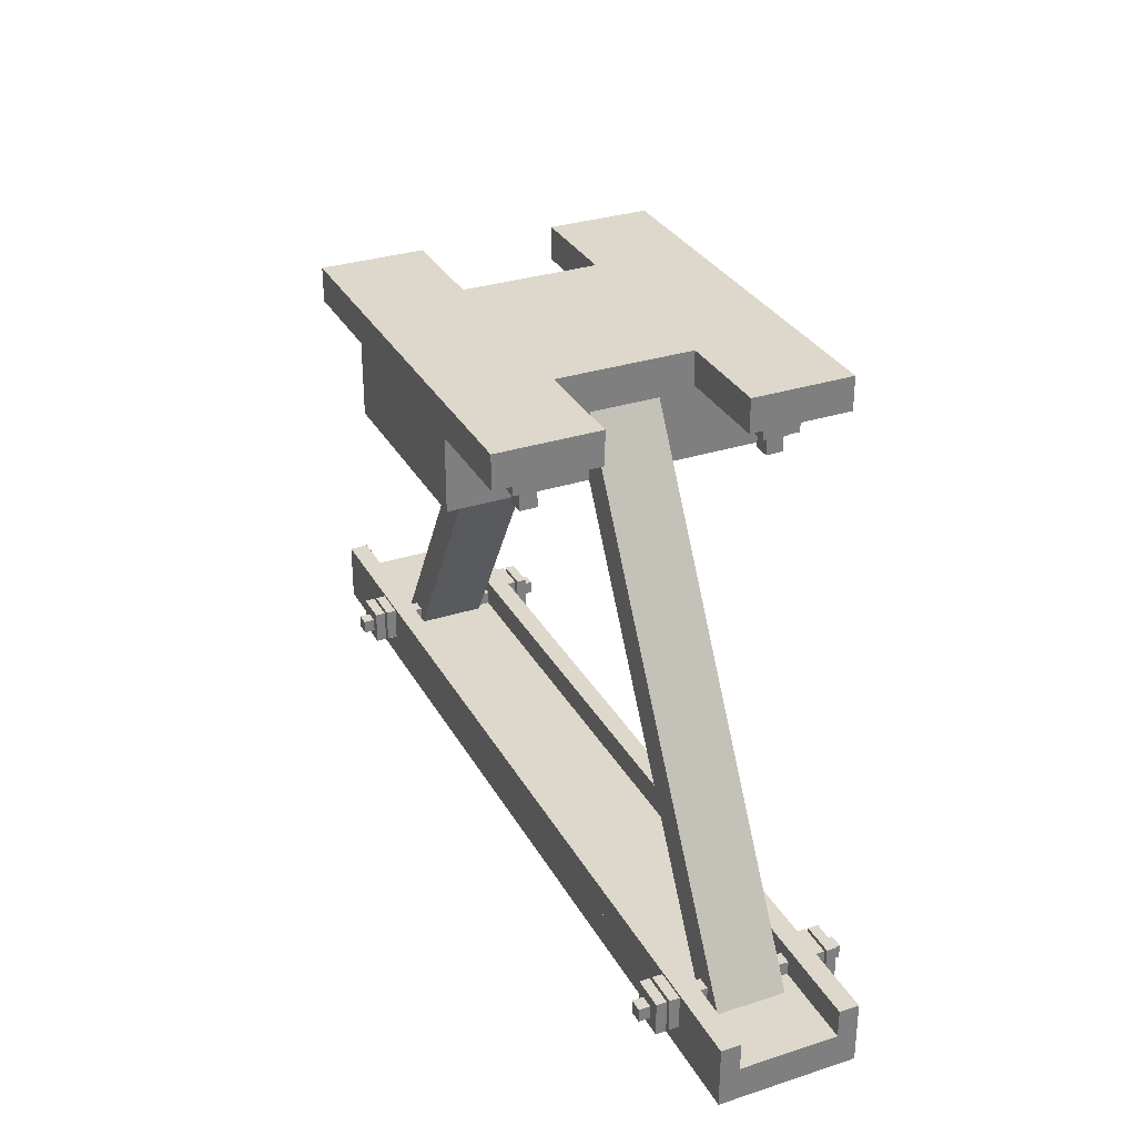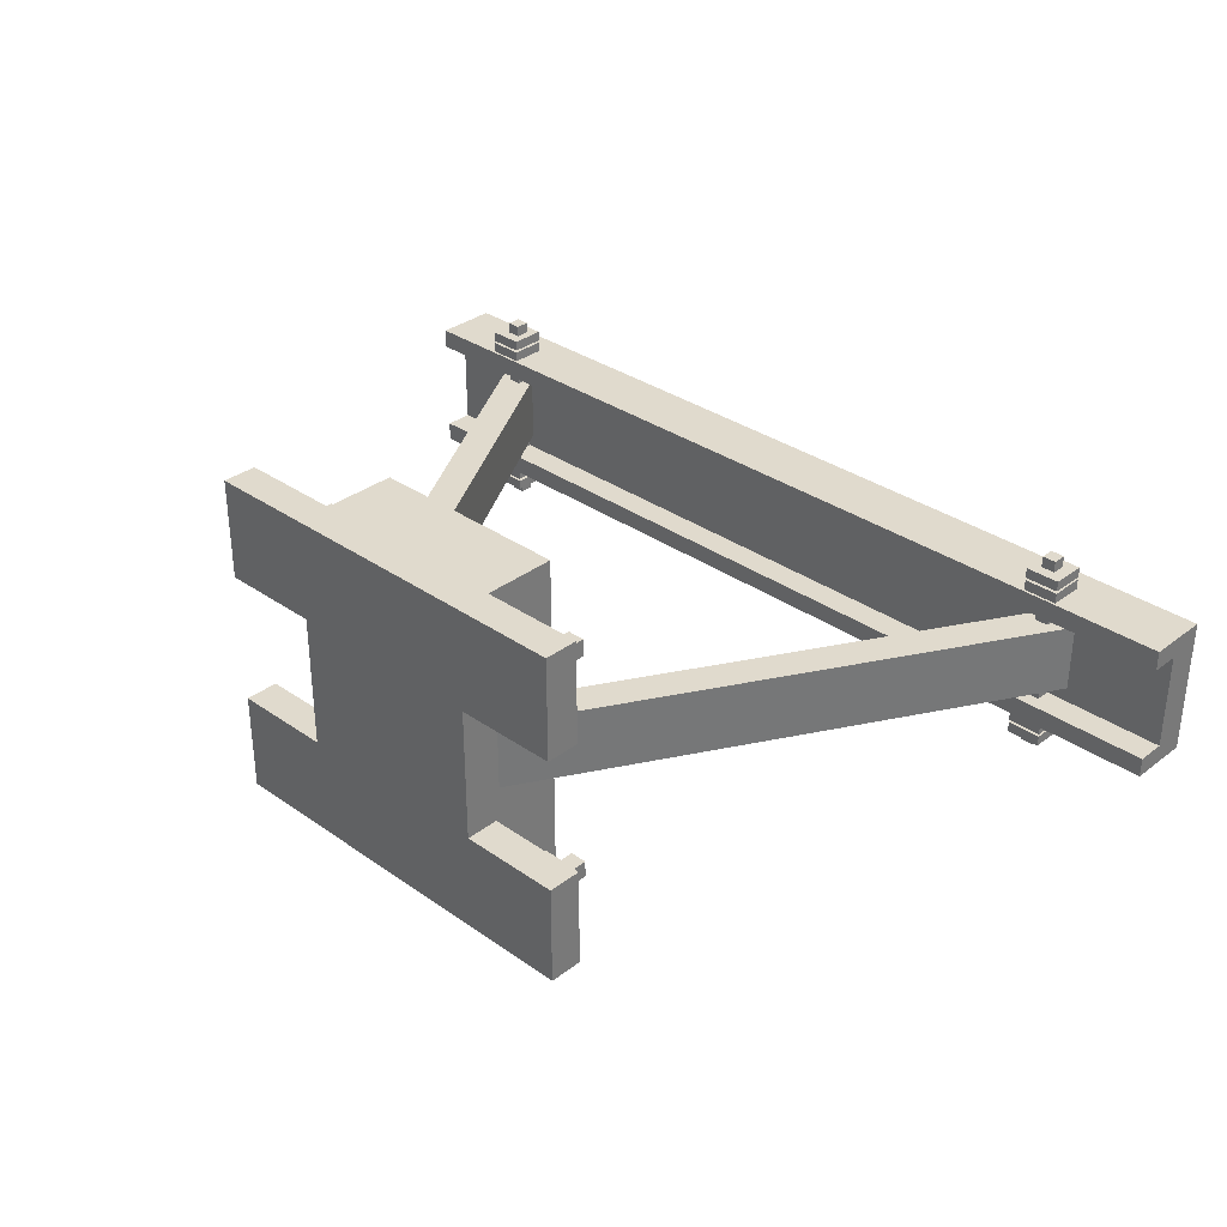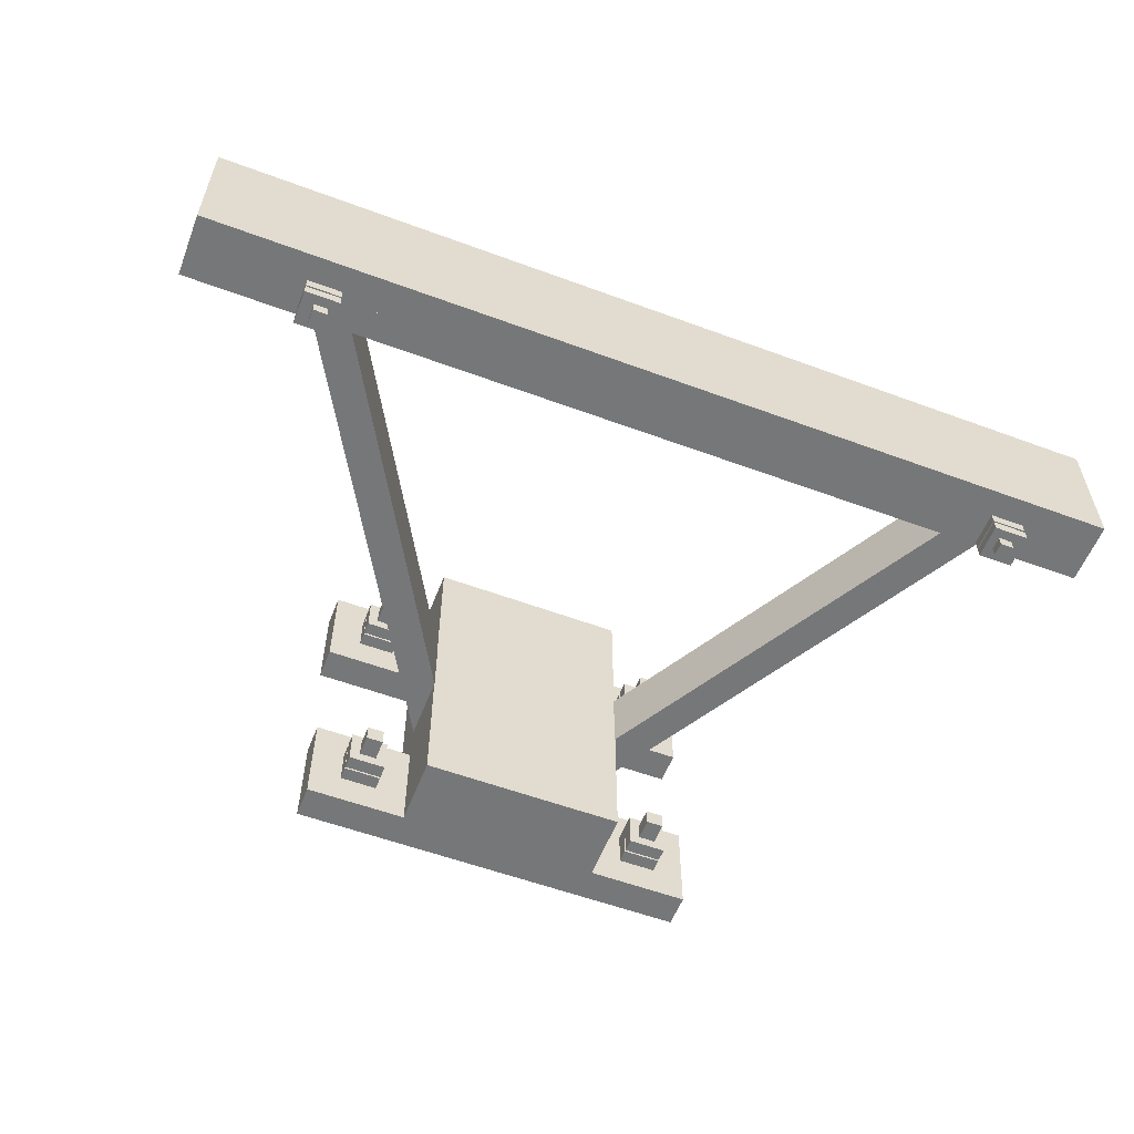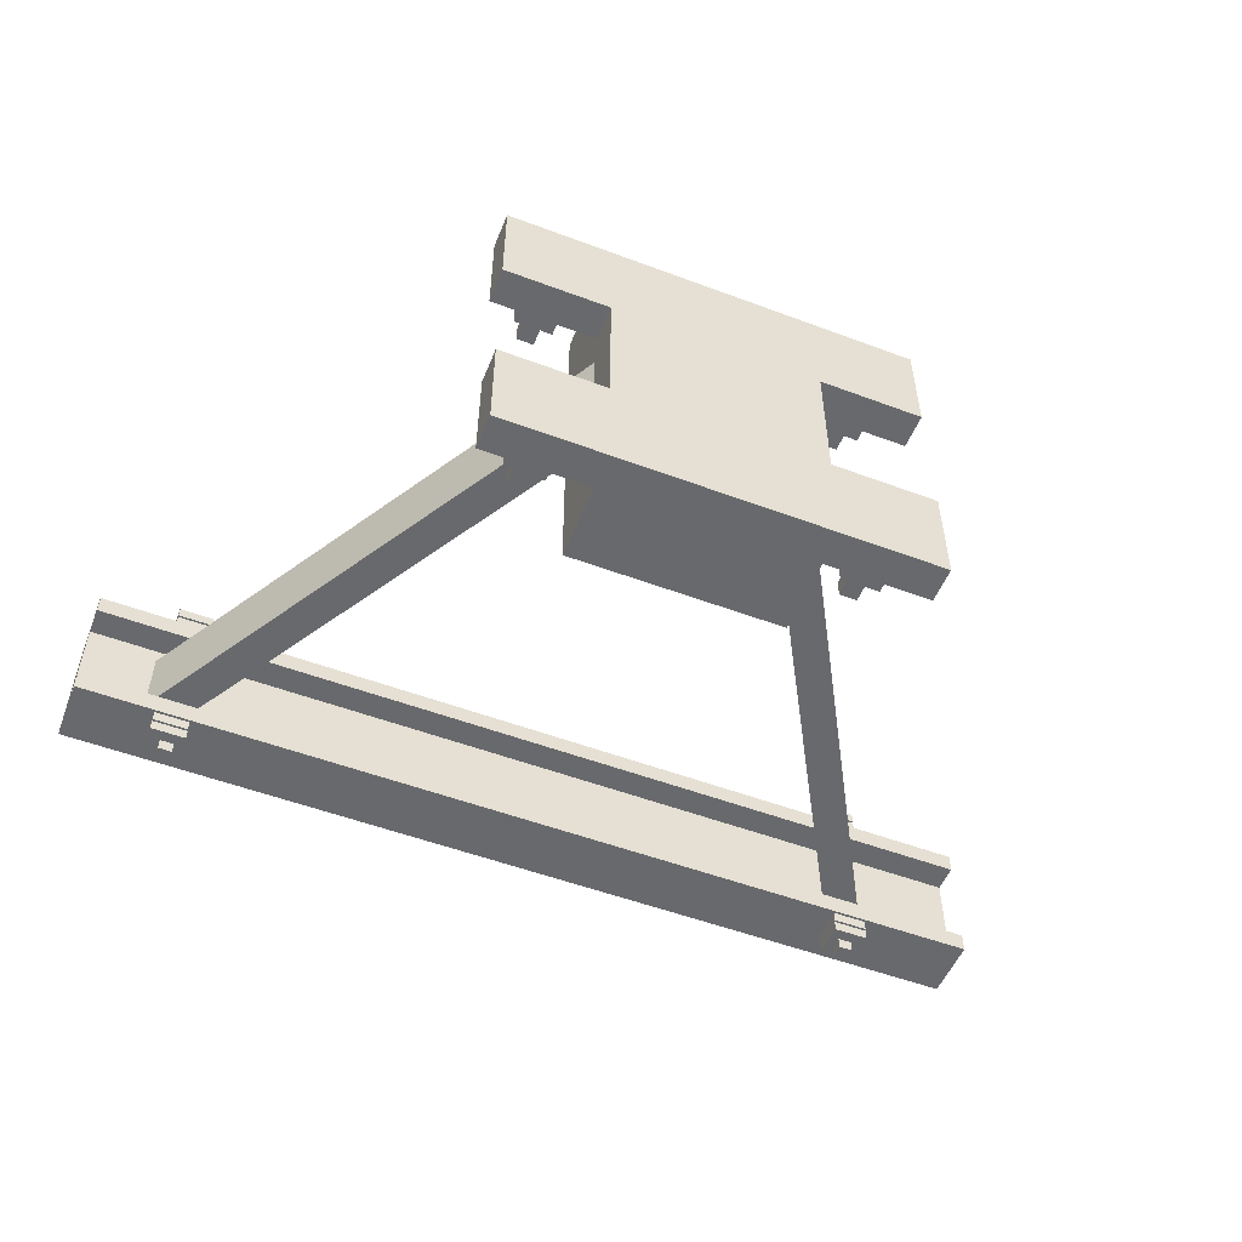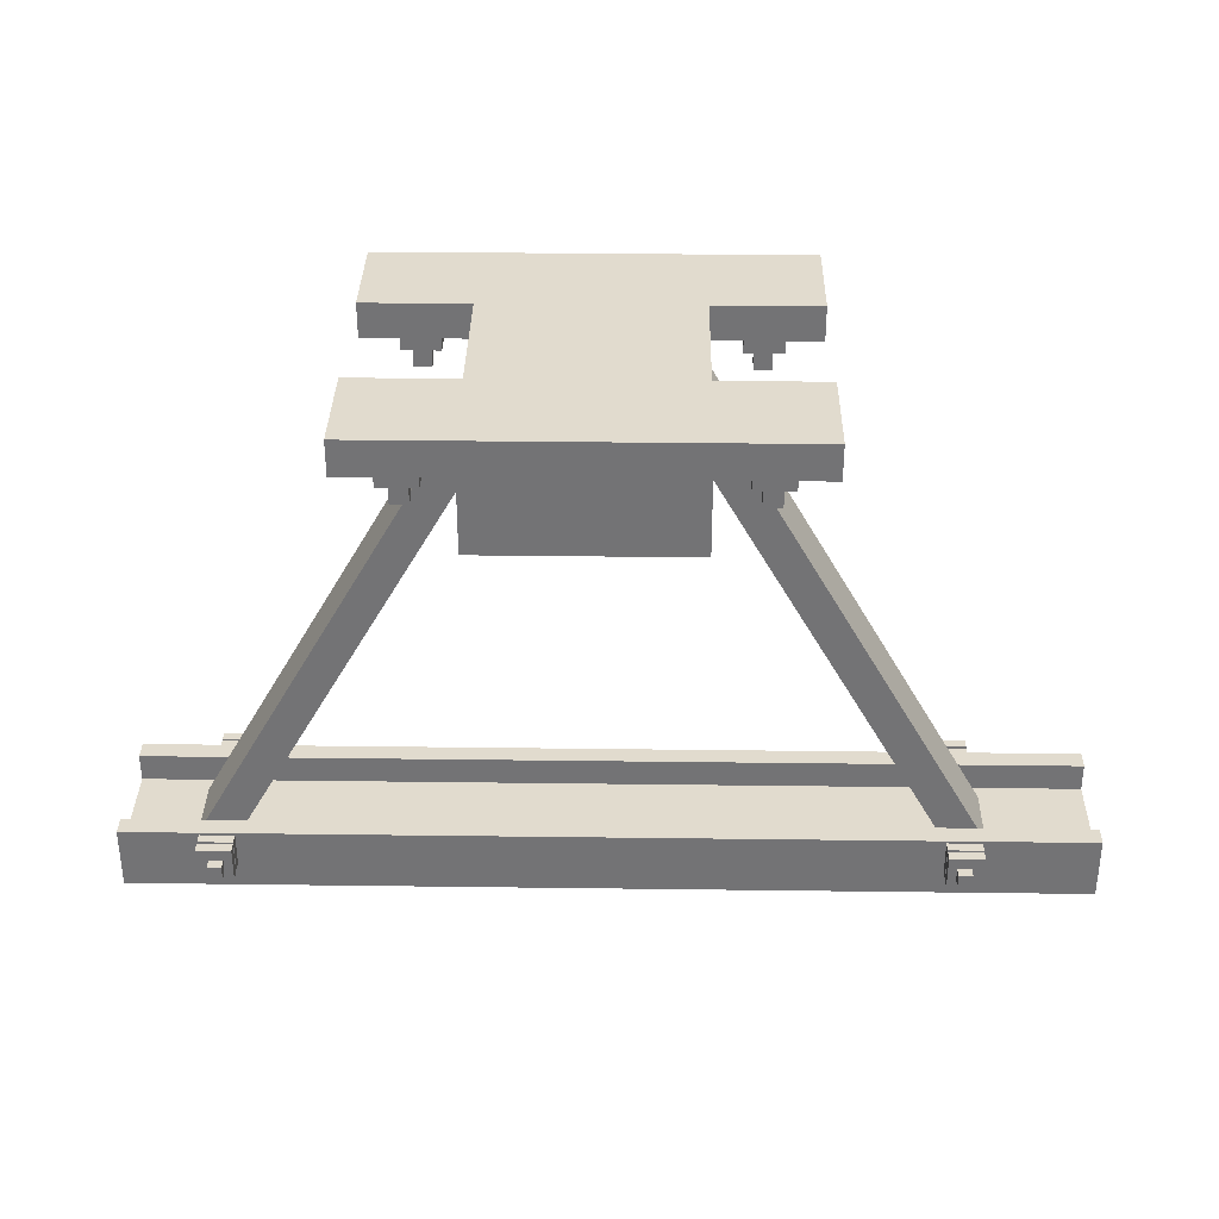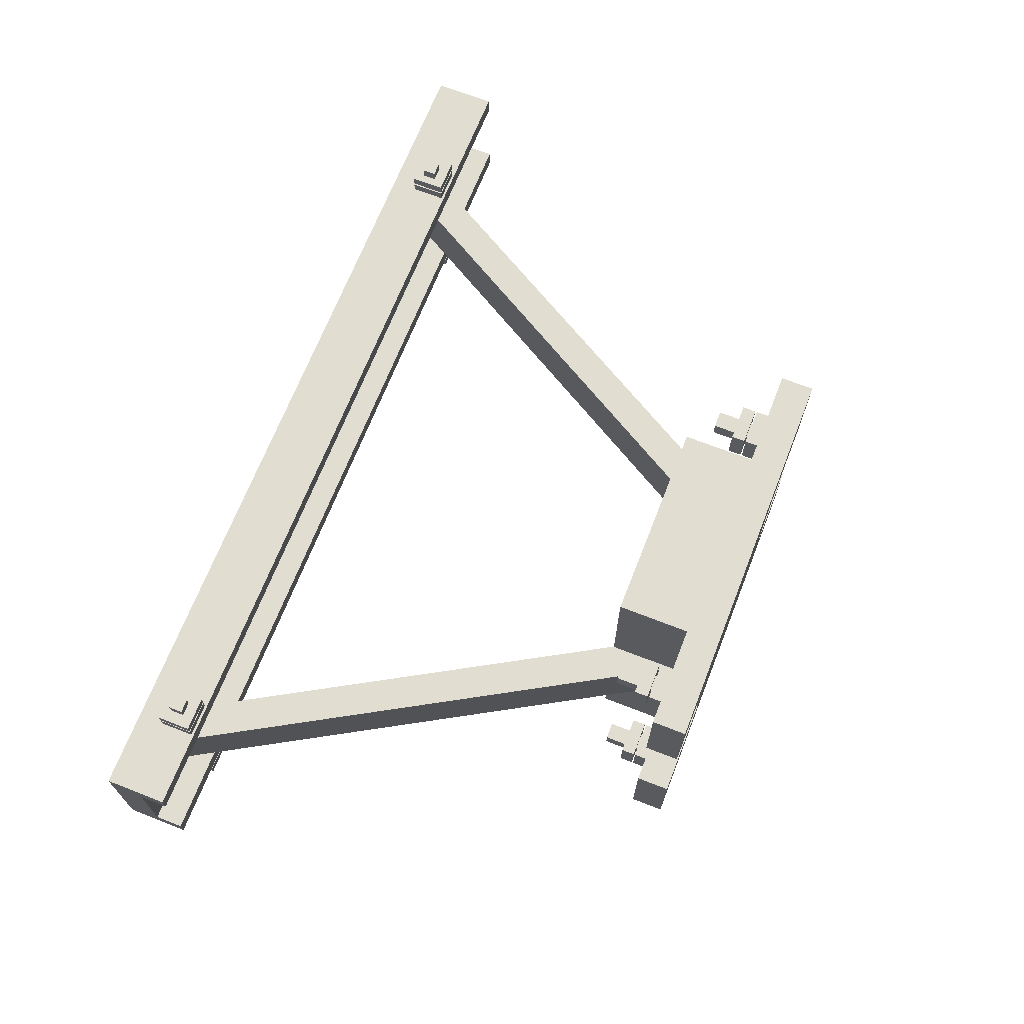
<metadata>
{"format":"obj","ext":"obj","renderer":"f3d","projection":"perspective","resolution":1024,"background":"white","views":[{"elev":31.3,"azim":65.3,"up":"+Y"},{"elev":33.1,"azim":-136.2,"up":"+Z"},{"elev":-57.0,"azim":-21.1,"up":"+Z"},{"elev":-52.7,"azim":158.1,"up":"+Z"},{"elev":33.9,"azim":-179.0,"up":"+Y"},{"elev":68.5,"azim":111.4,"up":"+Z"}]}
</metadata>
<code>
g cube
v 0.8125 0.0625 0.125
v 0.8125 0.0625 -0.125
v 0.8125 0 0.125
v 0.8125 0 -0.125
v -0.875 0.0625 -0.125
v -0.875 0.0625 0.125
v -0.875 0 -0.125
v -0.875 0 0.125
f 4 7 5 2
f 3 4 2 1
f 8 3 1 6
f 7 8 6 5
f 6 1 2 5
f 7 4 3 8
g cube
v -0.1334 0.8973 0.0625
v -0.1334 0.8973 -0.0625
v -0.6334 0.03125 0.0625
v -0.6334 0.03125 -0.0625
v -0.1875 0.9285 -0.0625
v -0.1875 0.9285 0.0625
v -0.6875 0.0625 -0.0625
v -0.6875 0.0625 0.0625
f 12 15 13 10
f 11 12 10 9
f 16 11 9 14
f 15 16 14 13
f 14 9 10 13
f 15 12 11 16
g cube
v 0.1875 0.9285 0.0625
v 0.1875 0.9285 -0.0625
v 0.6875 0.0625 0.0625
v 0.6875 0.0625 -0.0625
v 0.1334 0.8973 -0.0625
v 0.1334 0.8973 0.0625
v 0.6334 0.03125 -0.0625
v 0.6334 0.03125 0.0625
f 20 23 21 18
f 19 20 18 17
f 24 19 17 22
f 23 24 22 21
f 22 17 18 21
f 23 20 19 24
g cube
v 0.8125 0.1141 -0.08906
v 0.8125 0.1141 -0.125
v 0.8125 0.0625 -0.08906
v 0.8125 0.0625 -0.125
v -0.875 0.1141 -0.125
v -0.875 0.1141 -0.08906
v -0.875 0.0625 -0.125
v -0.875 0.0625 -0.08906
f 28 31 29 26
f 27 28 26 25
f 32 27 25 30
f 31 32 30 29
f 30 25 26 29
f 31 28 27 32
g cube
v 0.8125 0.1141 0.125
v 0.8125 0.1141 0.08906
v 0.8125 0.0625 0.125
v 0.8125 0.0625 0.08906
v -0.875 0.1141 0.08906
v -0.875 0.1141 0.125
v -0.875 0.0625 0.08906
v -0.875 0.0625 0.125
f 36 39 37 34
f 35 36 34 33
f 40 35 33 38
f 39 40 38 37
f 38 33 34 37
f 39 36 35 40
g cube
v 0.1875 1 0.3125
v 0.1875 1 -0.3125
v 0.1875 0.8047 0.3125
v 0.1875 0.8047 -0.3125
v -0.1875 1 -0.3125
v -0.1875 1 0.3125
v -0.1875 0.8047 -0.3125
v -0.1875 0.8047 0.3125
f 44 47 45 42
f 43 44 42 41
f 48 43 41 46
f 47 48 46 45
f 46 41 42 45
f 47 44 43 48
g cube
v -0.625 0.08906 0.1875
v -0.625 0.08906 -0.1875
v -0.625 0.06406 0.1875
v -0.625 0.06406 -0.1875
v -0.65 0.08906 -0.1875
v -0.65 0.08906 0.1875
v -0.65 0.06406 -0.1875
v -0.65 0.06406 0.1875
f 52 55 53 50
f 51 52 50 49
f 56 51 49 54
f 55 56 54 53
f 54 49 50 53
f 55 52 51 56
g cube
v 0.65 0.08906 0.1875
v 0.65 0.08906 -0.1875
v 0.65 0.06406 0.1875
v 0.65 0.06406 -0.1875
v 0.625 0.08906 -0.1875
v 0.625 0.08906 0.1875
v 0.625 0.06406 -0.1875
v 0.625 0.06406 0.1875
f 60 63 61 58
f 59 60 58 57
f 64 59 57 62
f 63 64 62 61
f 62 57 58 61
f 63 60 59 64
g cube
v -0.6094 0.1094 0.1438
v -0.6094 0.1094 0.125
v -0.6094 0.04688 0.1438
v -0.6094 0.04688 0.125
v -0.6719 0.1094 0.125
v -0.6719 0.1094 0.1438
v -0.6719 0.04688 0.125
v -0.6719 0.04688 0.1438
f 68 71 69 66
f 67 68 66 65
f 72 67 65 70
f 71 72 70 69
f 70 65 66 69
f 71 68 67 72
g cube
v 0.6719 0.1094 0.1438
v 0.6719 0.1094 0.125
v 0.6719 0.04688 0.1438
v 0.6719 0.04688 0.125
v 0.6094 0.1094 0.125
v 0.6094 0.1094 0.1438
v 0.6094 0.04688 0.125
v 0.6094 0.04688 0.1438
f 76 79 77 74
f 75 76 74 73
f 80 75 73 78
f 79 80 78 77
f 78 73 74 77
f 79 76 75 80
g cube
v -0.6094 0.1094 -0.125
v -0.6094 0.1094 -0.1438
v -0.6094 0.04688 -0.125
v -0.6094 0.04688 -0.1438
v -0.6719 0.1094 -0.1438
v -0.6719 0.1094 -0.125
v -0.6719 0.04688 -0.1438
v -0.6719 0.04688 -0.125
f 84 87 85 82
f 83 84 82 81
f 88 83 81 86
f 87 88 86 85
f 86 81 82 85
f 87 84 83 88
g cube
v 0.6719 0.1094 -0.125
v 0.6719 0.1094 -0.1438
v 0.6719 0.04688 -0.125
v 0.6719 0.04688 -0.1438
v 0.6094 0.1094 -0.1438
v 0.6094 0.1094 -0.125
v 0.6094 0.04688 -0.1438
v 0.6094 0.04688 -0.125
f 92 95 93 90
f 91 92 90 89
f 96 91 89 94
f 95 96 94 93
f 94 89 90 93
f 95 92 91 96
g cube
v 0.375 1 0.3125
v 0.375 1 0.125
v 0.375 0.9375 0.3125
v 0.375 0.9375 0.125
v 0.1875 1 0.125
v 0.1875 1 0.3125
v 0.1875 0.9375 0.125
v 0.1875 0.9375 0.3125
f 100 103 101 98
f 99 100 98 97
f 104 99 97 102
f 103 104 102 101
f 102 97 98 101
f 103 100 99 104
g cube
v -0.1875 1 0.3125
v -0.1875 1 0.125
v -0.1875 0.9375 0.3125
v -0.1875 0.9375 0.125
v -0.375 1 0.125
v -0.375 1 0.3125
v -0.375 0.9375 0.125
v -0.375 0.9375 0.3125
f 108 111 109 106
f 107 108 106 105
f 112 107 105 110
f 111 112 110 109
f 110 105 106 109
f 111 108 107 112
g cube
v -0.1875 1 -0.125
v -0.1875 1 -0.3125
v -0.1875 0.9375 -0.125
v -0.1875 0.9375 -0.3125
v -0.375 1 -0.3125
v -0.375 1 -0.125
v -0.375 0.9375 -0.3125
v -0.375 0.9375 -0.125
f 116 119 117 114
f 115 116 114 113
f 120 115 113 118
f 119 120 118 117
f 118 113 114 117
f 119 116 115 120
g cube
v 0.375 1 -0.125
v 0.375 1 -0.3125
v 0.375 0.9375 -0.125
v 0.375 0.9375 -0.3125
v 0.1875 1 -0.3125
v 0.1875 1 -0.125
v 0.1875 0.9375 -0.3125
v 0.1875 0.9375 -0.125
f 124 127 125 122
f 123 124 122 121
f 128 123 121 126
f 127 128 126 125
f 126 121 122 125
f 127 124 123 128
g cube
v 0.6719 0.1094 -0.1484
v 0.6719 0.1094 -0.1672
v 0.6719 0.04688 -0.1484
v 0.6719 0.04688 -0.1672
v 0.6094 0.1094 -0.1672
v 0.6094 0.1094 -0.1484
v 0.6094 0.04688 -0.1672
v 0.6094 0.04688 -0.1484
f 132 135 133 130
f 131 132 130 129
f 136 131 129 134
f 135 136 134 133
f 134 129 130 133
f 135 132 131 136
g cube
v -0.6094 0.1094 -0.1484
v -0.6094 0.1094 -0.1672
v -0.6094 0.04688 -0.1484
v -0.6094 0.04688 -0.1672
v -0.6719 0.1094 -0.1672
v -0.6719 0.1094 -0.1484
v -0.6719 0.04688 -0.1672
v -0.6719 0.04688 -0.1484
f 140 143 141 138
f 139 140 138 137
f 144 139 137 142
f 143 144 142 141
f 142 137 138 141
f 143 140 139 144
g cube
v 0.6719 0.1094 0.1672
v 0.6719 0.1094 0.1484
v 0.6719 0.04688 0.1672
v 0.6719 0.04688 0.1484
v 0.6094 0.1094 0.1484
v 0.6094 0.1094 0.1672
v 0.6094 0.04688 0.1484
v 0.6094 0.04688 0.1672
f 148 151 149 146
f 147 148 146 145
f 152 147 145 150
f 151 152 150 149
f 150 145 146 149
f 151 148 147 152
g cube
v -0.6094 0.1094 0.1672
v -0.6094 0.1094 0.1484
v -0.6094 0.04688 0.1672
v -0.6094 0.04688 0.1484
v -0.6719 0.1094 0.1484
v -0.6719 0.1094 0.1672
v -0.6719 0.04688 0.1484
v -0.6719 0.04688 0.1672
f 156 159 157 154
f 155 156 154 153
f 160 155 153 158
f 159 160 158 157
f 158 153 154 157
f 159 156 155 160
g cube
v -0.2656 0.9375 0.2344
v -0.2656 0.9375 0.2031
v -0.2656 0.8437 0.2344
v -0.2656 0.8437 0.2031
v -0.2969 0.9375 0.2031
v -0.2969 0.9375 0.2344
v -0.2969 0.8437 0.2031
v -0.2969 0.8437 0.2344
f 164 167 165 162
f 163 164 162 161
f 168 163 161 166
f 167 168 166 165
f 166 161 162 165
f 167 164 163 168
g cube
v -0.2469 0.9375 0.2531
v -0.2469 0.9375 0.1844
v -0.2469 0.9125 0.2531
v -0.2469 0.9125 0.1844
v -0.3156 0.9375 0.1844
v -0.3156 0.9375 0.2531
v -0.3156 0.9125 0.1844
v -0.3156 0.9125 0.2531
f 172 175 173 170
f 171 172 170 169
f 176 171 169 174
f 175 176 174 173
f 174 169 170 173
f 175 172 171 176
g cube
v -0.2469 0.9094 0.2531
v -0.2469 0.9094 0.1844
v -0.2469 0.8844 0.2531
v -0.2469 0.8844 0.1844
v -0.3156 0.9094 0.1844
v -0.3156 0.9094 0.2531
v -0.3156 0.8844 0.1844
v -0.3156 0.8844 0.2531
f 180 183 181 178
f 179 180 178 177
f 184 179 177 182
f 183 184 182 181
f 182 177 178 181
f 183 180 179 184
g cube
v 0.3156 0.9375 0.2531
v 0.3156 0.9375 0.1844
v 0.3156 0.9125 0.2531
v 0.3156 0.9125 0.1844
v 0.2469 0.9375 0.1844
v 0.2469 0.9375 0.2531
v 0.2469 0.9125 0.1844
v 0.2469 0.9125 0.2531
f 188 191 189 186
f 187 188 186 185
f 192 187 185 190
f 191 192 190 189
f 190 185 186 189
f 191 188 187 192
g cube
v 0.3156 0.9094 0.2531
v 0.3156 0.9094 0.1844
v 0.3156 0.8844 0.2531
v 0.3156 0.8844 0.1844
v 0.2469 0.9094 0.1844
v 0.2469 0.9094 0.2531
v 0.2469 0.8844 0.1844
v 0.2469 0.8844 0.2531
f 196 199 197 194
f 195 196 194 193
f 200 195 193 198
f 199 200 198 197
f 198 193 194 197
f 199 196 195 200
g cube
v 0.2969 0.9375 0.2344
v 0.2969 0.9375 0.2031
v 0.2969 0.8437 0.2344
v 0.2969 0.8437 0.2031
v 0.2656 0.9375 0.2031
v 0.2656 0.9375 0.2344
v 0.2656 0.8437 0.2031
v 0.2656 0.8437 0.2344
f 204 207 205 202
f 203 204 202 201
f 208 203 201 206
f 207 208 206 205
f 206 201 202 205
f 207 204 203 208
g cube
v -0.2656 0.9375 -0.2031
v -0.2656 0.9375 -0.2344
v -0.2656 0.8437 -0.2031
v -0.2656 0.8437 -0.2344
v -0.2969 0.9375 -0.2344
v -0.2969 0.9375 -0.2031
v -0.2969 0.8437 -0.2344
v -0.2969 0.8437 -0.2031
f 212 215 213 210
f 211 212 210 209
f 216 211 209 214
f 215 216 214 213
f 214 209 210 213
f 215 212 211 216
g cube
v -0.2469 0.9375 -0.1844
v -0.2469 0.9375 -0.2531
v -0.2469 0.9125 -0.1844
v -0.2469 0.9125 -0.2531
v -0.3156 0.9375 -0.2531
v -0.3156 0.9375 -0.1844
v -0.3156 0.9125 -0.2531
v -0.3156 0.9125 -0.1844
f 220 223 221 218
f 219 220 218 217
f 224 219 217 222
f 223 224 222 221
f 222 217 218 221
f 223 220 219 224
g cube
v -0.2469 0.9094 -0.1844
v -0.2469 0.9094 -0.2531
v -0.2469 0.8844 -0.1844
v -0.2469 0.8844 -0.2531
v -0.3156 0.9094 -0.2531
v -0.3156 0.9094 -0.1844
v -0.3156 0.8844 -0.2531
v -0.3156 0.8844 -0.1844
f 228 231 229 226
f 227 228 226 225
f 232 227 225 230
f 231 232 230 229
f 230 225 226 229
f 231 228 227 232
g cube
v 0.3156 0.9375 -0.1844
v 0.3156 0.9375 -0.2531
v 0.3156 0.9125 -0.1844
v 0.3156 0.9125 -0.2531
v 0.2469 0.9375 -0.2531
v 0.2469 0.9375 -0.1844
v 0.2469 0.9125 -0.2531
v 0.2469 0.9125 -0.1844
f 236 239 237 234
f 235 236 234 233
f 240 235 233 238
f 239 240 238 237
f 238 233 234 237
f 239 236 235 240
g cube
v 0.3156 0.9094 -0.1844
v 0.3156 0.9094 -0.2531
v 0.3156 0.8844 -0.1844
v 0.3156 0.8844 -0.2531
v 0.2469 0.9094 -0.2531
v 0.2469 0.9094 -0.1844
v 0.2469 0.8844 -0.2531
v 0.2469 0.8844 -0.1844
f 244 247 245 242
f 243 244 242 241
f 248 243 241 246
f 247 248 246 245
f 246 241 242 245
f 247 244 243 248
g cube
v 0.2969 0.9375 -0.2031
v 0.2969 0.9375 -0.2344
v 0.2969 0.8437 -0.2031
v 0.2969 0.8437 -0.2344
v 0.2656 0.9375 -0.2344
v 0.2656 0.9375 -0.2031
v 0.2656 0.8437 -0.2344
v 0.2656 0.8437 -0.2031
f 252 255 253 250
f 251 252 250 249
f 256 251 249 254
f 255 256 254 253
f 254 249 250 253
f 255 252 251 256

</code>
